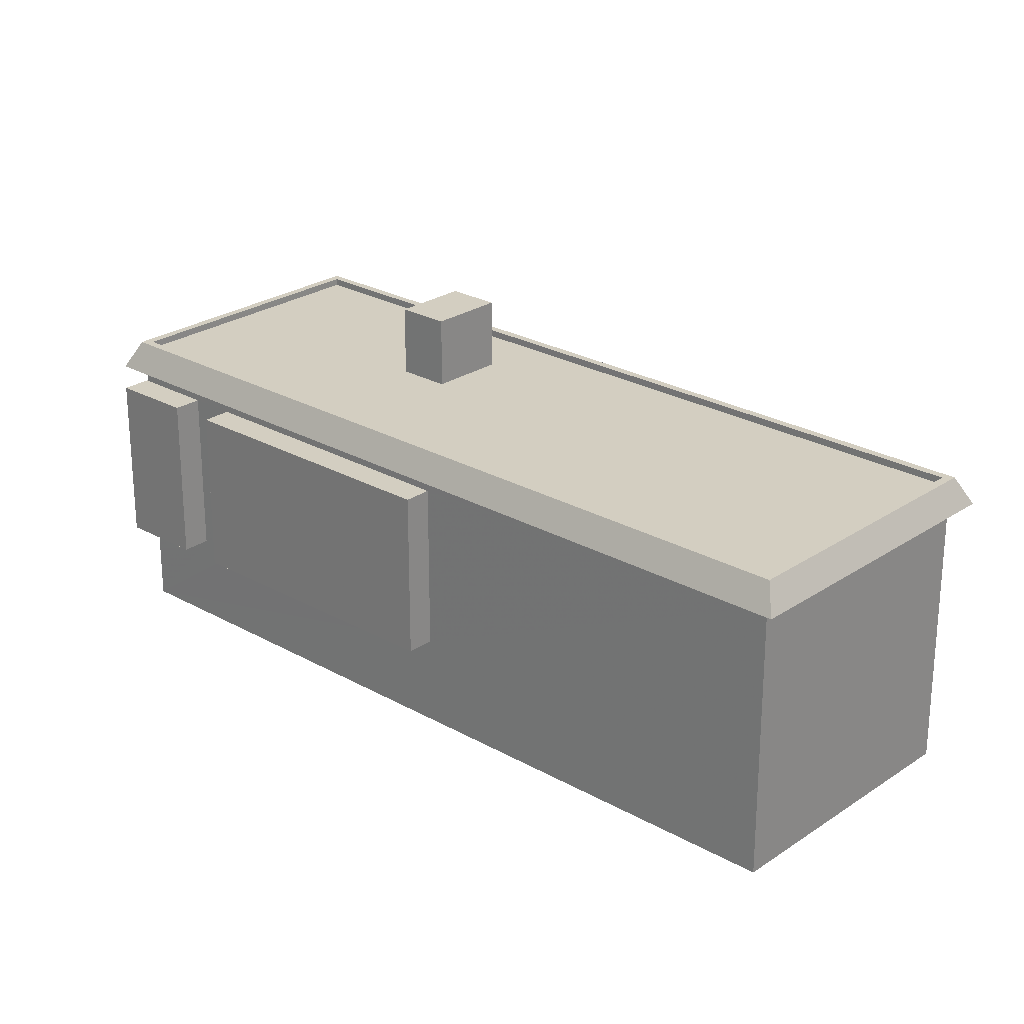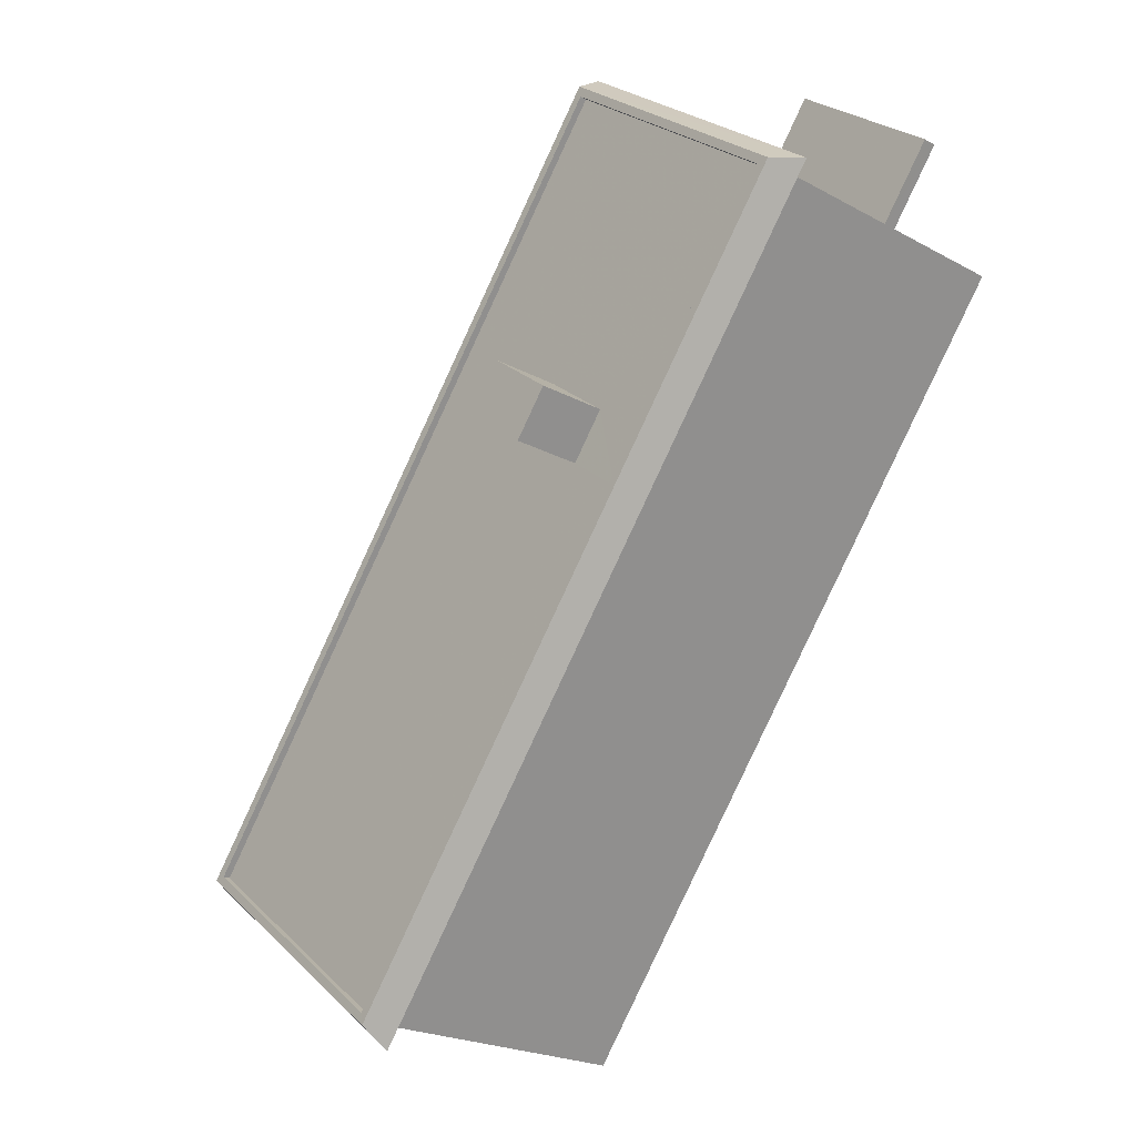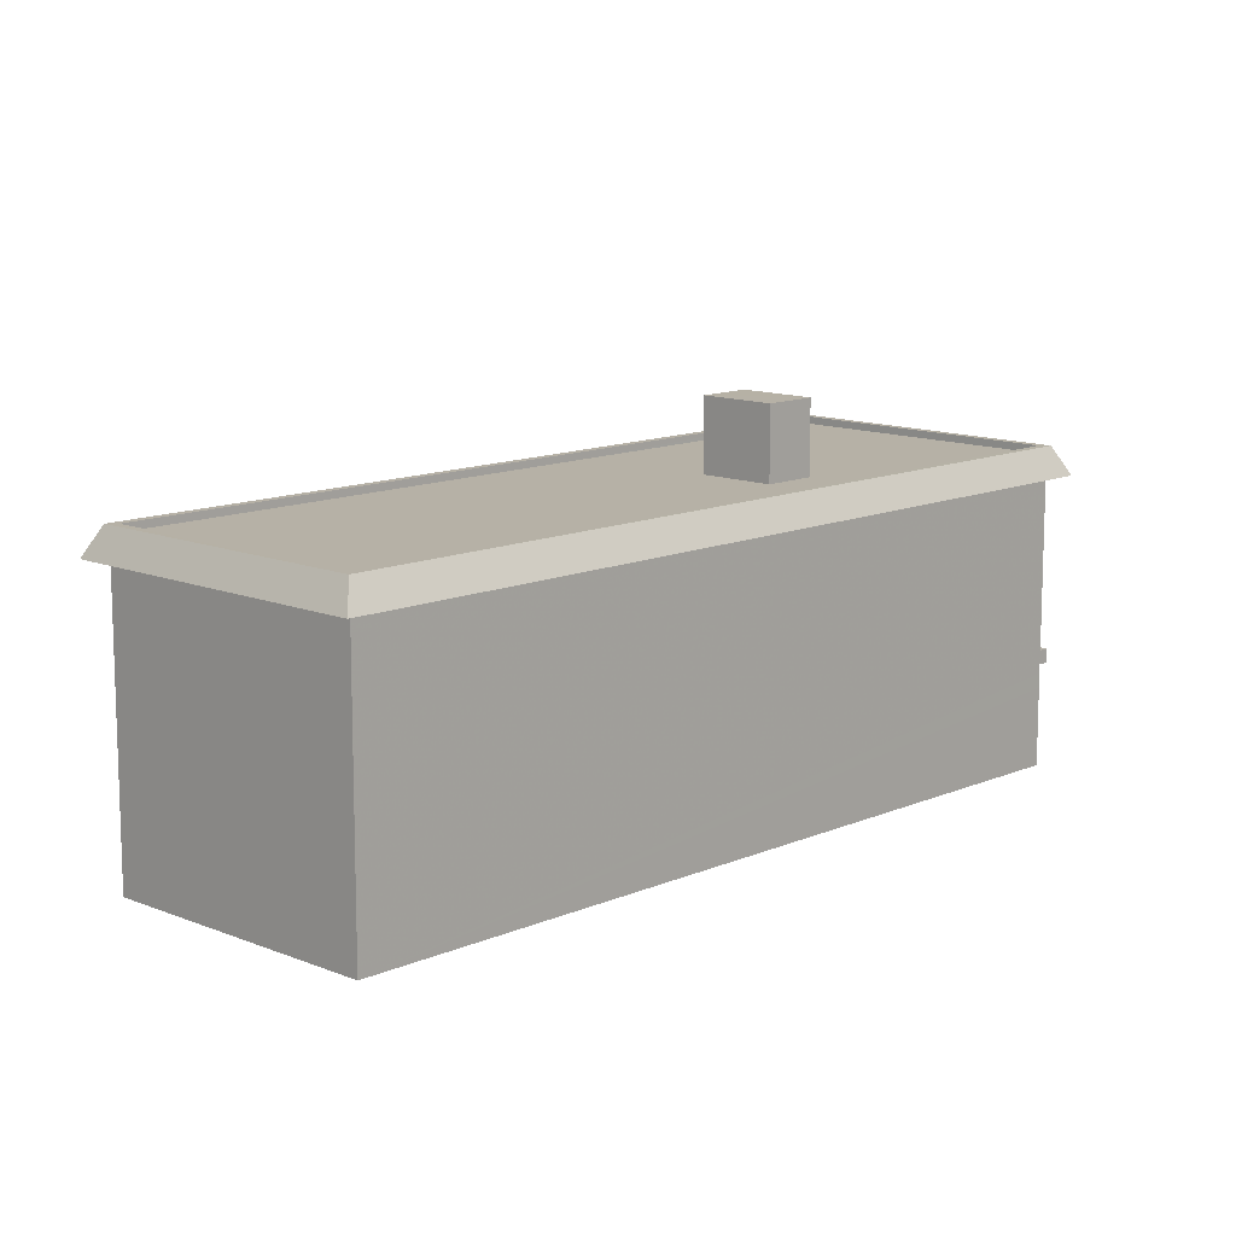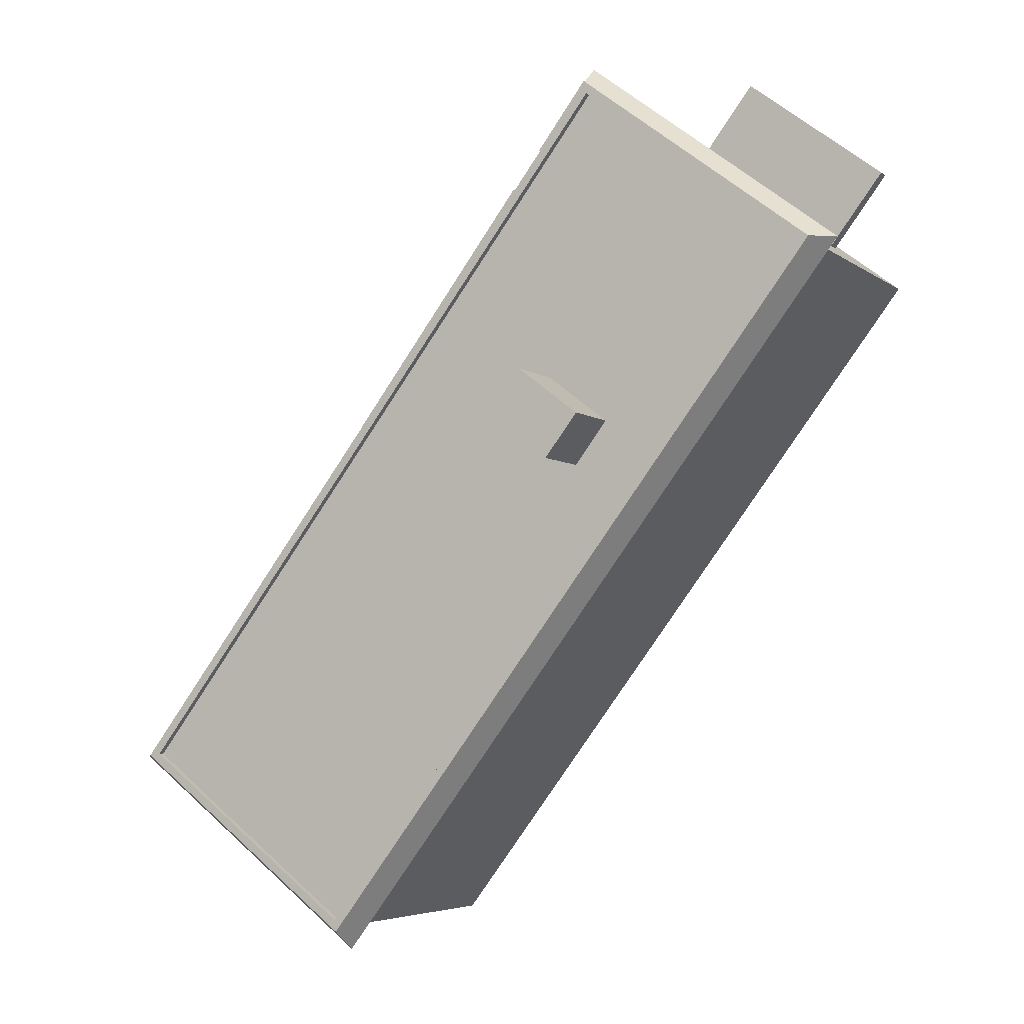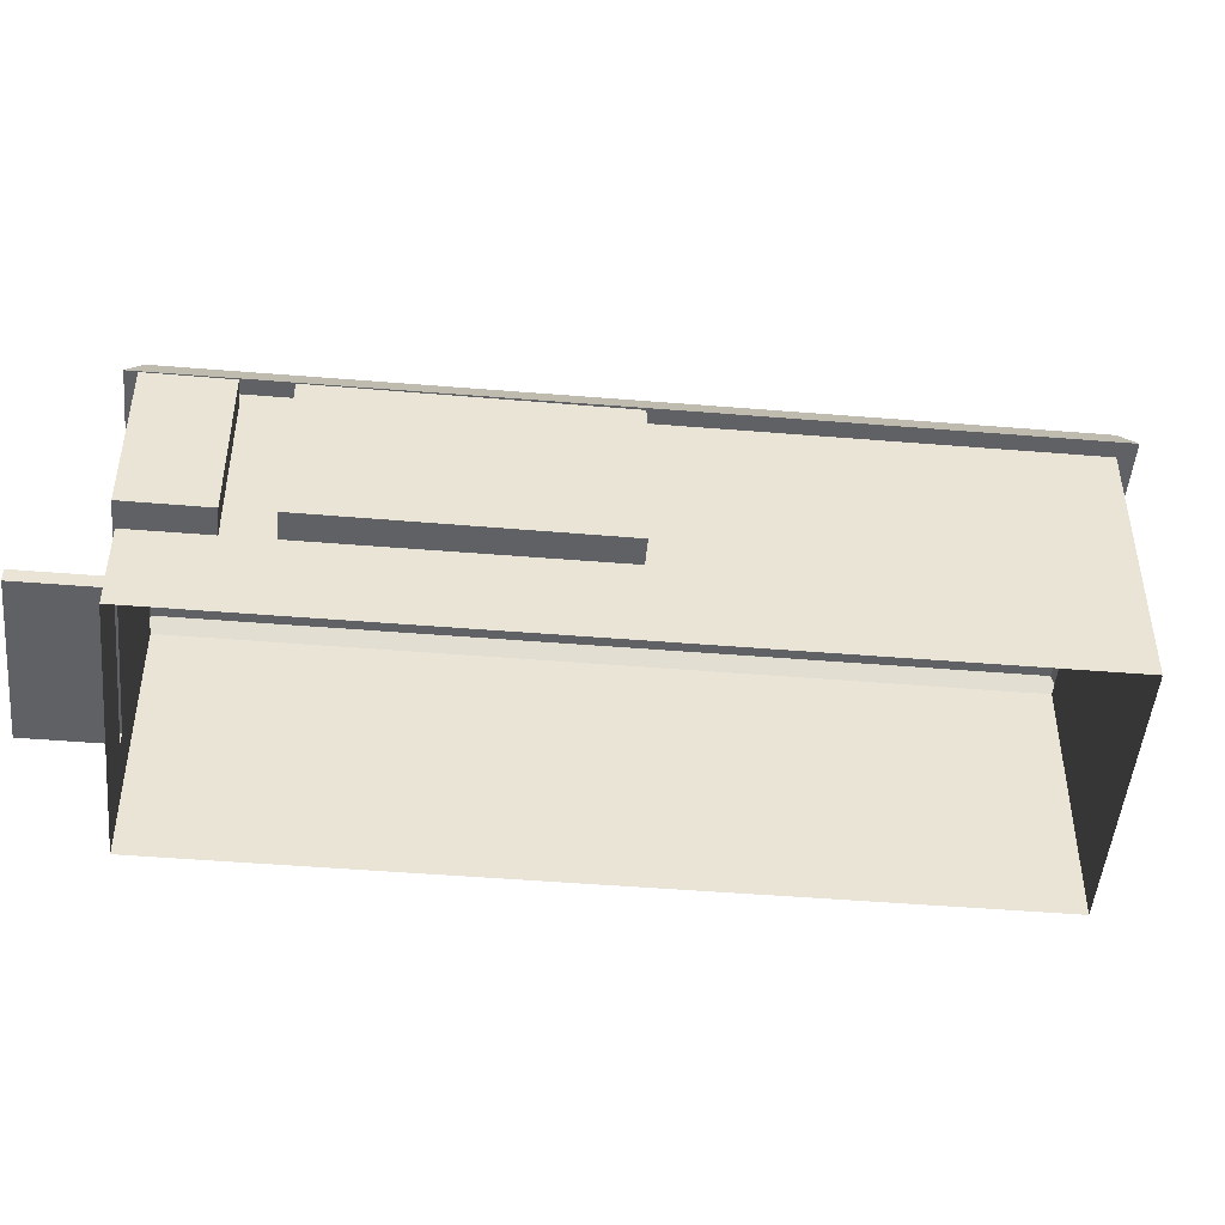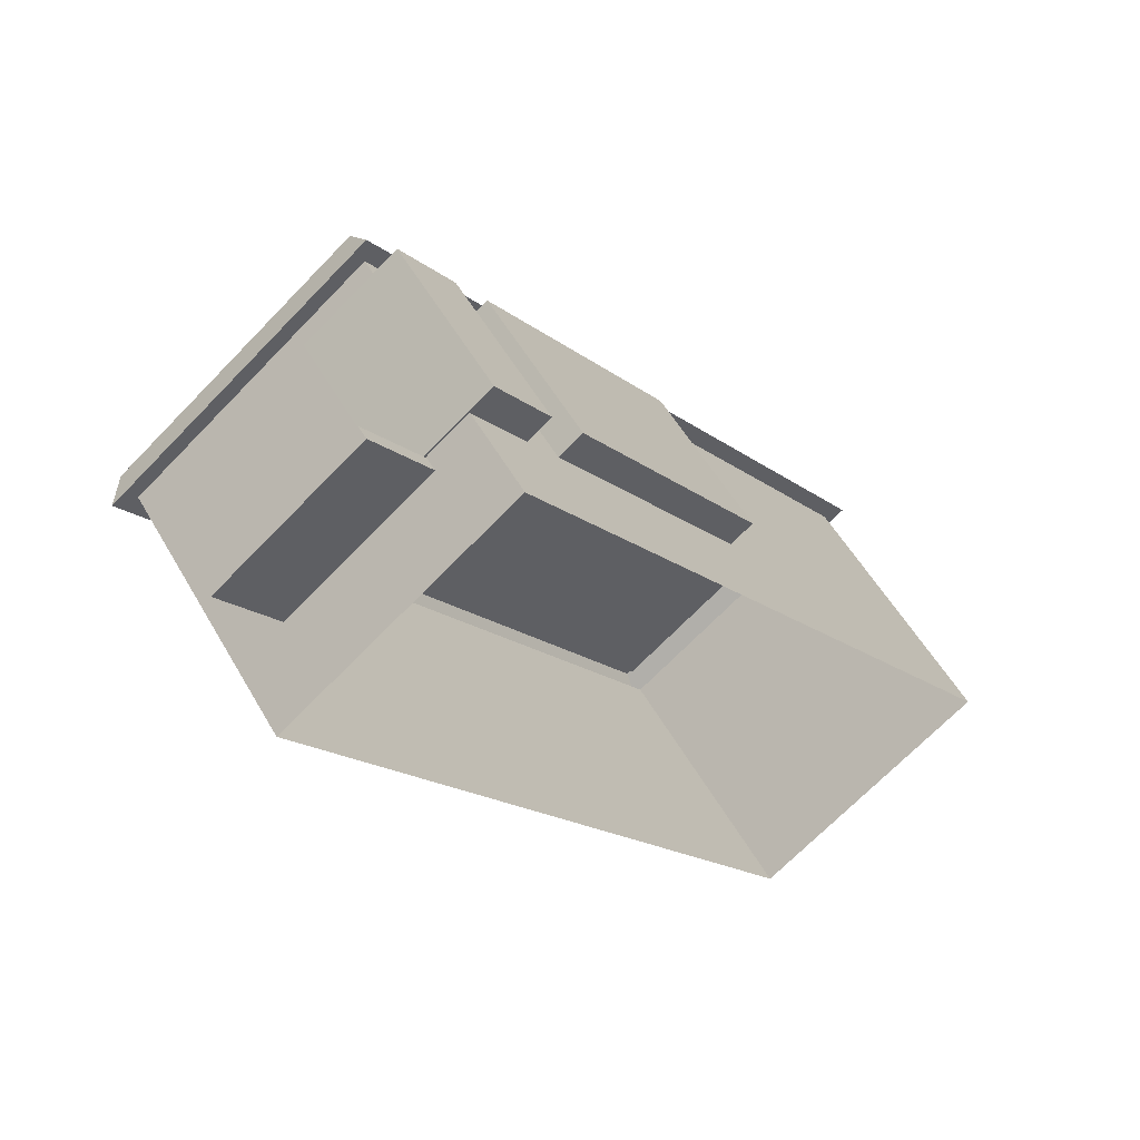
<metadata>
{"format":"obj","ext":"obj","renderer":"f3d","projection":"perspective","resolution":1024,"background":"white","views":[{"elev":25.2,"azim":-84.9,"up":"+Z"},{"elev":-21.8,"azim":46.1,"up":"+Y"},{"elev":12.1,"azim":6.7,"up":"+Z"},{"elev":-5.0,"azim":26.4,"up":"+Y"},{"elev":-47.9,"azim":-132.6,"up":"+Z"},{"elev":53.7,"azim":150.9,"up":"+Y"}]}
</metadata>
<code>
v 1.298e+04 -1.439e+04 18.48
v 1.299e+04 -1.439e+04 18.48
v 1.297e+04 -1.442e+04 18.47
v 1.296e+04 -1.441e+04 18.47
v 1.298e+04 -1.439e+04 21.16
v 1.298e+04 -1.439e+04 21.16
v 1.299e+04 -1.439e+04 21.16
v 1.299e+04 -1.439e+04 21.16
v 1.298e+04 -1.439e+04 28.34
v 1.298e+04 -1.439e+04 28.34
v 1.299e+04 -1.439e+04 28.34
v 1.299e+04 -1.439e+04 28.34
v 1.297e+04 -1.442e+04 28.33
v 1.297e+04 -1.442e+04 28.33
v 1.296e+04 -1.441e+04 28.33
v 1.296e+04 -1.441e+04 28.33
v 1.298e+04 -1.439e+04 21.71
v 1.298e+04 -1.439e+04 21.71
v 1.298e+04 -1.439e+04 21.71
v 1.298e+04 -1.439e+04 21.71
v 1.298e+04 -1.439e+04 21.71
v 1.298e+04 -1.439e+04 21.71
v 1.297e+04 -1.44e+04 21.71
v 1.297e+04 -1.44e+04 21.71
v 1.298e+04 -1.439e+04 21.71
v 1.298e+04 -1.439e+04 21.71
v 1.298e+04 -1.439e+04 21.66
v 1.299e+04 -1.439e+04 21.66
v 1.298e+04 -1.439e+04 21.66
v 1.299e+04 -1.439e+04 21.66
v 1.297e+04 -1.44e+04 29.09
v 1.298e+04 -1.44e+04 29.09
v 1.298e+04 -1.439e+04 29.09
v 1.299e+04 -1.439e+04 29.09
v 1.298e+04 -1.44e+04 29.09
v 1.298e+04 -1.44e+04 29.09
v 1.298e+04 -1.44e+04 29.09
v 1.298e+04 -1.44e+04 29.09
v 1.296e+04 -1.441e+04 29.08
v 1.297e+04 -1.442e+04 29.08
v 1.299e+04 -1.439e+04 29.34
v 1.297e+04 -1.442e+04 29.33
v 1.299e+04 -1.439e+04 29.34
v 1.297e+04 -1.442e+04 29.33
v 1.298e+04 -1.439e+04 29.34
v 1.296e+04 -1.441e+04 29.33
v 1.296e+04 -1.441e+04 29.33
v 1.298e+04 -1.439e+04 29.34
v 1.298e+04 -1.439e+04 27.71
v 1.298e+04 -1.439e+04 27.71
v 1.298e+04 -1.439e+04 27.71
v 1.298e+04 -1.439e+04 27.71
v 1.298e+04 -1.439e+04 27.71
v 1.298e+04 -1.439e+04 27.71
v 1.297e+04 -1.44e+04 27.71
v 1.298e+04 -1.439e+04 27.71
v 1.297e+04 -1.44e+04 27.71
v 1.298e+04 -1.439e+04 27.71
v 1.298e+04 -1.44e+04 31.59
v 1.298e+04 -1.44e+04 31.59
v 1.298e+04 -1.44e+04 31.59
v 1.298e+04 -1.44e+04 31.59
v 1.299e+04 -1.439e+04 21.16
v 1.299e+04 -1.439e+04 21.66
f 1 2 3
f 4 1 3
f 5 6 7
f 8 5 7
f 9 10 11
f 12 9 11
f 12 11 13
f 14 12 13
f 15 13 16
f 15 14 13
f 15 16 10
f 9 15 10
f 17 18 19
f 20 19 21
f 21 19 22
f 19 18 22
f 23 24 25
f 26 23 25
f 27 28 29
f 27 30 28
f 31 32 33
f 33 32 34
f 34 35 36
f 32 31 37
f 36 35 38
f 32 35 34
f 39 40 37
f 31 39 37
f 40 36 38
f 40 38 37
f 41 42 43
f 41 44 42
f 41 43 45
f 46 47 42
f 43 48 45
f 44 46 42
f 48 47 46
f 45 48 46
f 49 50 51
f 51 50 52
f 49 53 50
f 52 50 54
f 55 56 57
f 55 58 56
f 59 60 61
f 62 59 61
f 6 28 7
f 6 29 28
f 30 7 28
f 30 8 7
f 27 29 6
f 5 27 6
f 63 2 8
f 30 12 64
f 9 12 54
f 8 2 1
f 50 9 54
f 1 19 5
f 8 1 5
f 5 19 27
f 27 20 30
f 20 54 30
f 20 27 19
f 30 54 12
f 9 50 53
f 15 9 55
f 15 23 4
f 17 19 1
f 4 23 1
f 9 53 58
f 26 17 1
f 9 58 55
f 23 26 1
f 15 55 23
f 14 4 3
f 14 15 4
f 2 63 3
f 3 64 14
f 64 12 14
f 63 64 3
f 17 26 58
f 53 17 58
f 8 64 63
f 8 30 64
f 45 33 34
f 41 45 34
f 40 44 36
f 36 41 34
f 36 44 41
f 44 40 39
f 46 44 39
f 33 45 31
f 31 46 39
f 31 45 46
f 48 11 10
f 48 43 11
f 43 13 11
f 43 42 13
f 47 16 13
f 42 47 13
f 47 10 16
f 47 48 10
f 54 21 52
f 54 20 21
f 53 49 18
f 17 53 18
f 22 49 51
f 22 18 49
f 22 52 21
f 22 51 52
f 55 57 24
f 23 55 24
f 57 56 25
f 24 57 25
f 58 25 56
f 58 26 25
f 32 61 60
f 32 37 61
f 59 32 60
f 59 35 32
f 62 35 59
f 62 38 35
f 37 38 62
f 61 37 62

</code>
